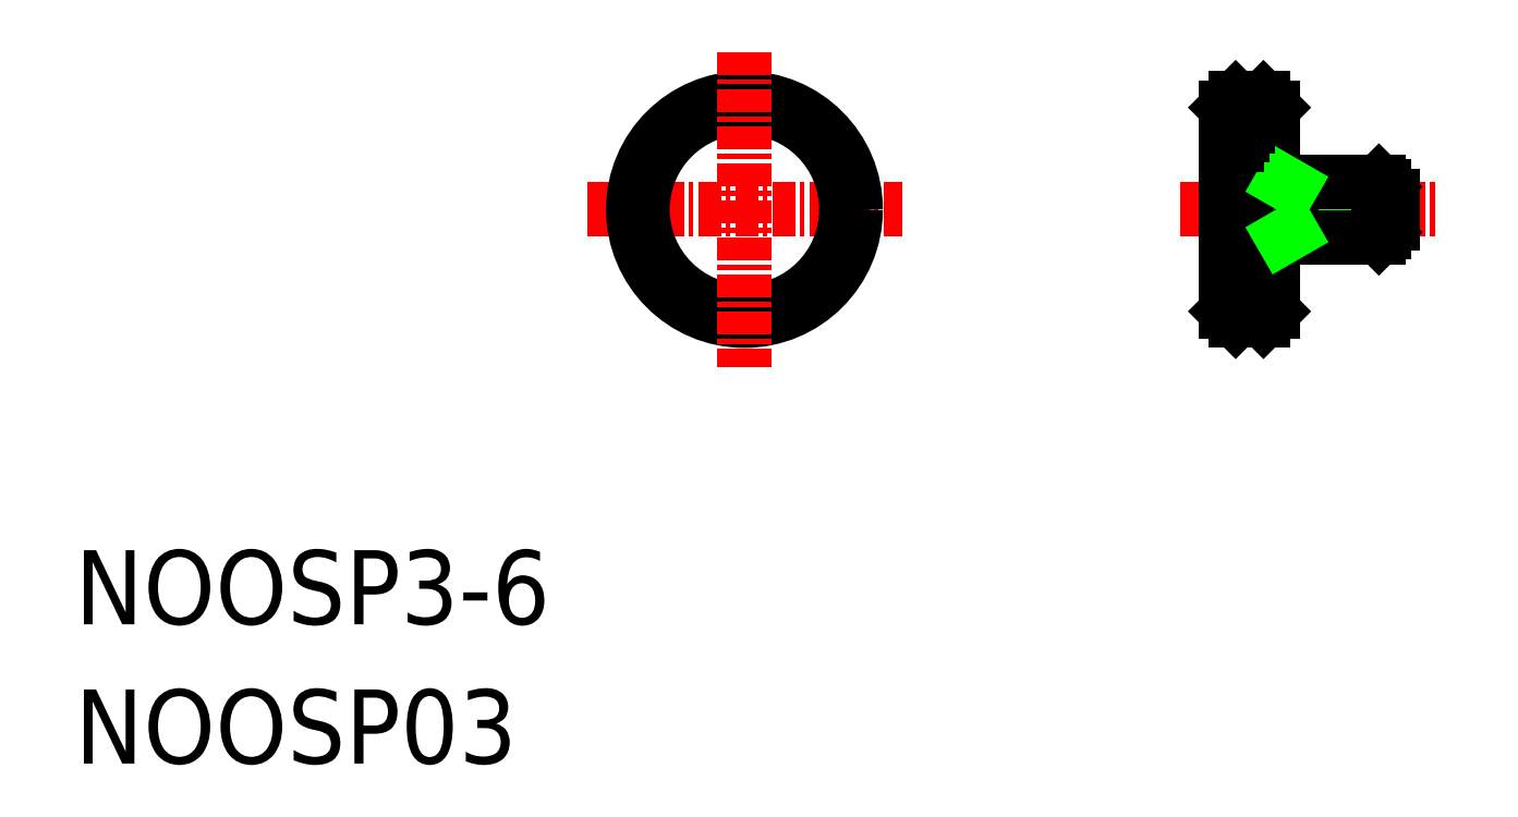
<metadata>
{"format":"dxf","ext":"dxf","renderer":"ezdxf+matplotlib","layout":"modelspace","background":"white","min_lineweight":24,"dpi":150}
</metadata>
<code>
0
SECTION
2
ENTITIES
0
TEXT
8
0
10
4.691e-07
20
7.516
30
0
40
4
1
NOOSP3-6
0
TEXT
8
0
10
4.691e-07
20
5.061e-08
30
0
40
4
1
NOOSP03
0
LINE
8
CENTER
10
59.62
20
29.9
30
0
11
73.62
21
29.9
31
0
0
LINE
8
0
10
70.62
20
31.13
30
0
11
70.35
21
31.4
31
0
0
LINE
8
0
10
70.62
20
31.13
30
0
11
65.62
21
31.13
31
0
0
LINE
8
0
10
70.62
20
28.67
30
0
11
70.35
21
28.4
31
0
0
LINE
8
0
10
65.62
20
28.67
30
0
11
70.62
21
28.67
31
0
0
LINE
8
0
10
70.62
20
28.67
30
0
11
70.62
21
31.13
31
0
0
LINE
8
0
10
62.12
20
35.4
30
0
11
62.12
21
24.4
31
0
0
LINE
8
0
10
62.62
20
35.9
30
0
11
62.62
21
23.9
31
0
0
LINE
8
0
10
64.62
20
24.4
30
0
11
64.62
21
35.4
31
0
0
LINE
8
0
10
64.12
20
35.9
30
0
11
64.12
21
23.9
31
0
0
LINE
8
0
10
62.12
20
24.4
30
0
11
62.62
21
23.9
31
0
0
LINE
8
0
10
64.12
20
23.9
30
0
11
64.62
21
24.4
31
0
0
LINE
8
0
10
62.62
20
23.9
30
0
11
64.12
21
23.9
31
0
0
LINE
8
0
10
62.12
20
35.4
30
0
11
62.62
21
35.9
31
0
0
LINE
8
0
10
70.35
20
31.4
30
0
11
64.62
21
31.4
31
0
0
LINE
8
0
10
64.62
20
28.4
30
0
11
70.35
21
28.4
31
0
0
LINE
8
0
10
70.35
20
31.4
30
0
11
70.35
21
28.4
31
0
0
LINE
8
0
10
65.62
20
31.4
30
0
11
65.62
21
28.4
31
0
0
LINE
8
0
10
65.15
20
28.4
30
0
11
65.62
21
28.67
31
0
0
LINE
8
0
10
65.15
20
31.4
30
0
11
65.62
21
31.13
31
0
0
LINE
8
0
10
62.62
20
33.4
30
0
11
62.68
21
33.4
31
0
0
LINE
8
0
10
62.62
20
33.9
30
0
11
62.97
21
33.9
31
0
0
LINE
8
0
10
62.62
20
34.4
30
0
11
63.25
21
34.4
31
0
0
LINE
8
0
10
62.62
20
34.9
30
0
11
63.54
21
34.9
31
0
0
LINE
8
0
10
64.12
20
35.9
30
0
11
64.62
21
35.4
31
0
0
LINE
8
0
10
64.12
20
35.9
30
0
11
62.62
21
35.9
31
0
0
LINE
8
0
10
63
20
35.4
30
0
11
63
21
35.4
31
0
0
LINE
8
0
10
63.37
20
35.4
30
0
11
63.37
21
35.4
31
0
0
LINE
8
CENTER
10
27.62
20
29.9
30
0
11
44.62
21
29.9
31
0
0
CIRCLE
8
0
10
36.12
20
29.9
30
0
40
6
0
CIRCLE
8
0
10
36.12
20
29.9
30
0
40
5.5
0
LINE
8
CENTER
10
36.12
20
38.4
30
0
11
36.12
21
21.4
31
0
0
LINE
8
0
10
71.12
20
29.15
30
0
11
71.12
21
30.65
31
0
0
LINE
8
0
10
70.62
20
30.65
30
0
11
71.12
21
30.65
31
0
0
LINE
8
0
10
70.62
20
29.15
30
0
11
71.12
21
29.15
31
0
0
LINE
8
0
10
63.83
20
35.4
30
0
11
62.62
21
35.4
31
0
0
ENDSEC
0
EOF

</code>
